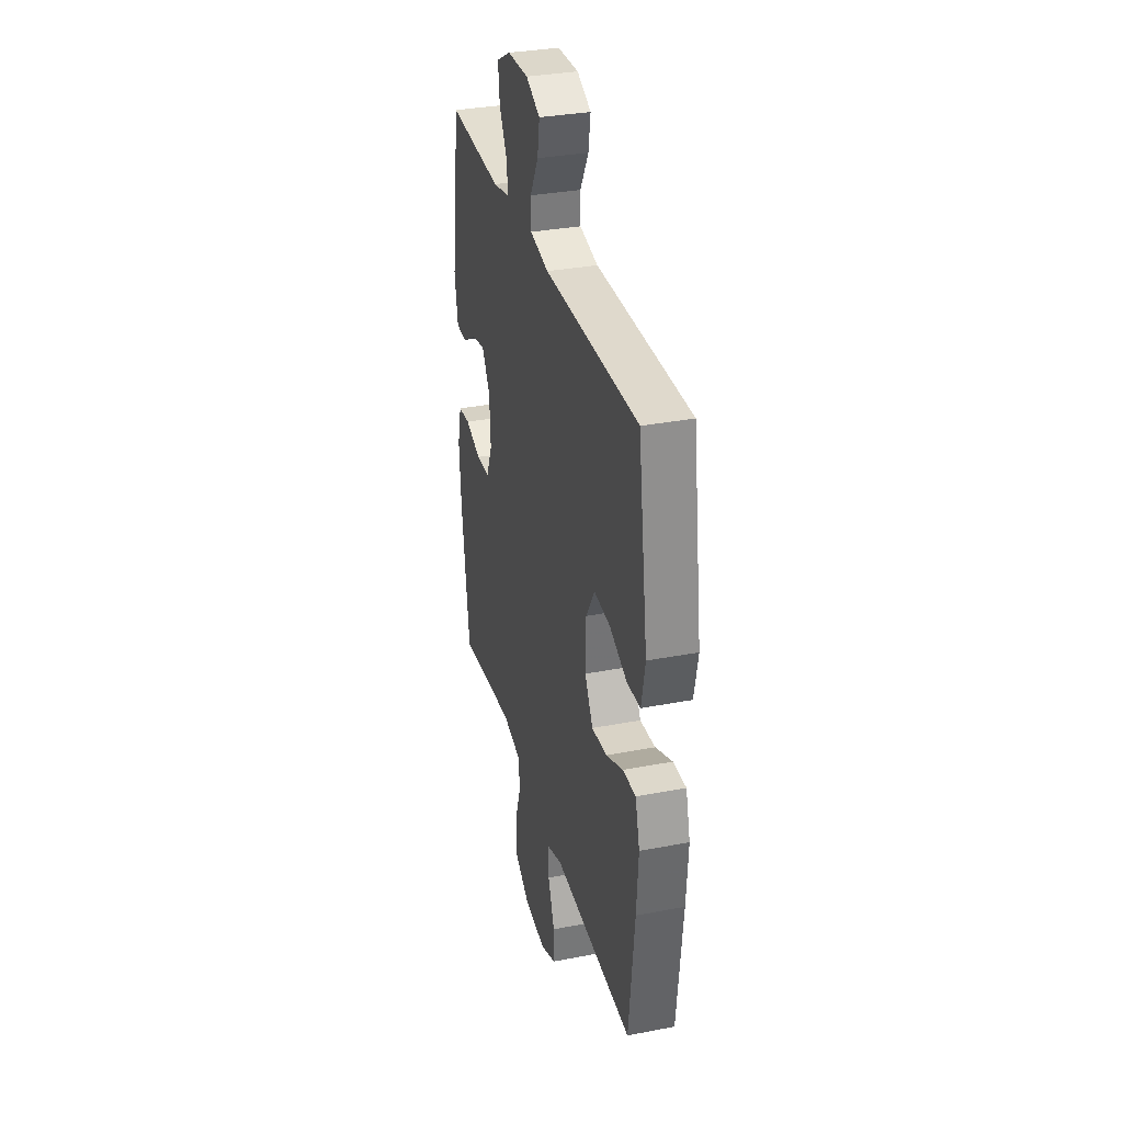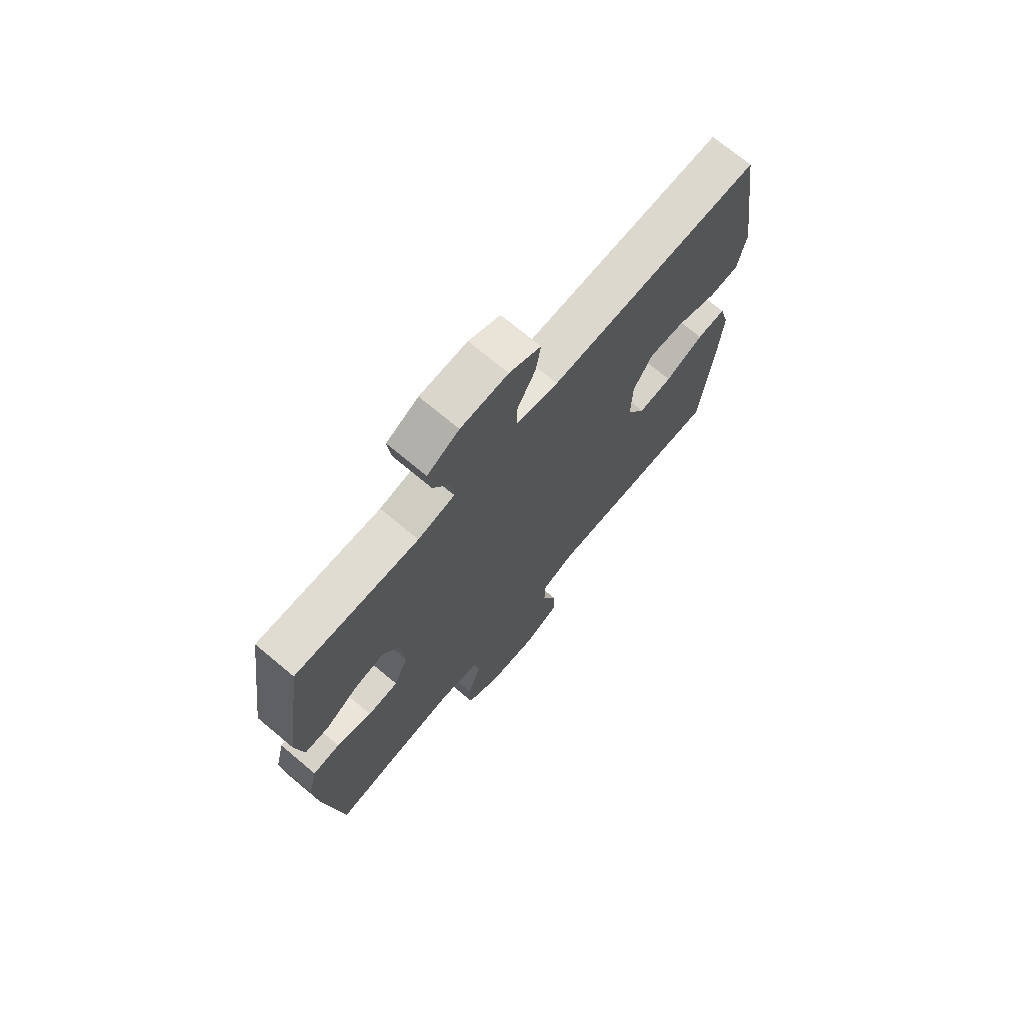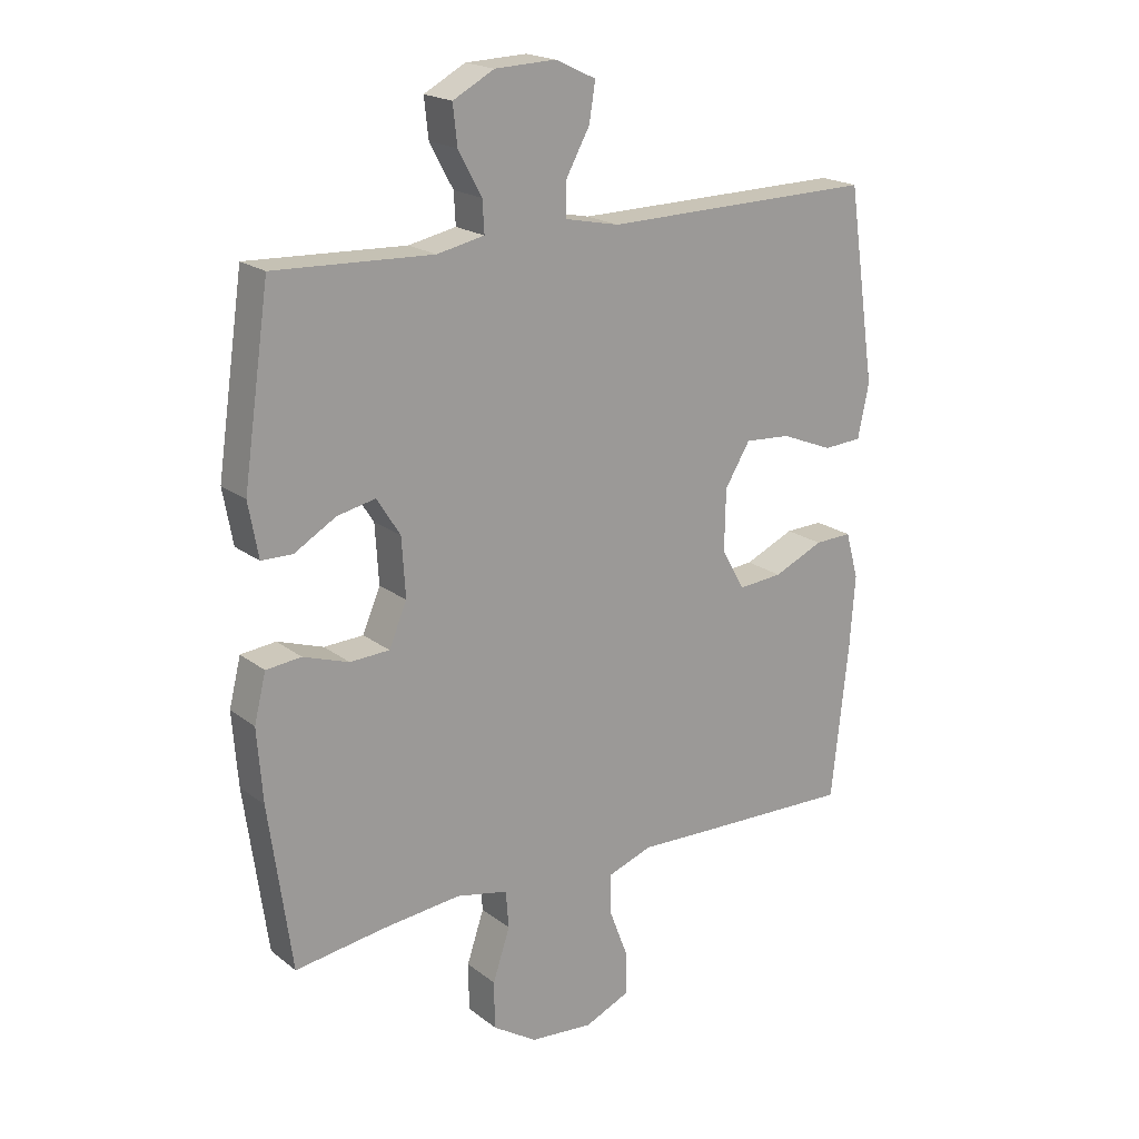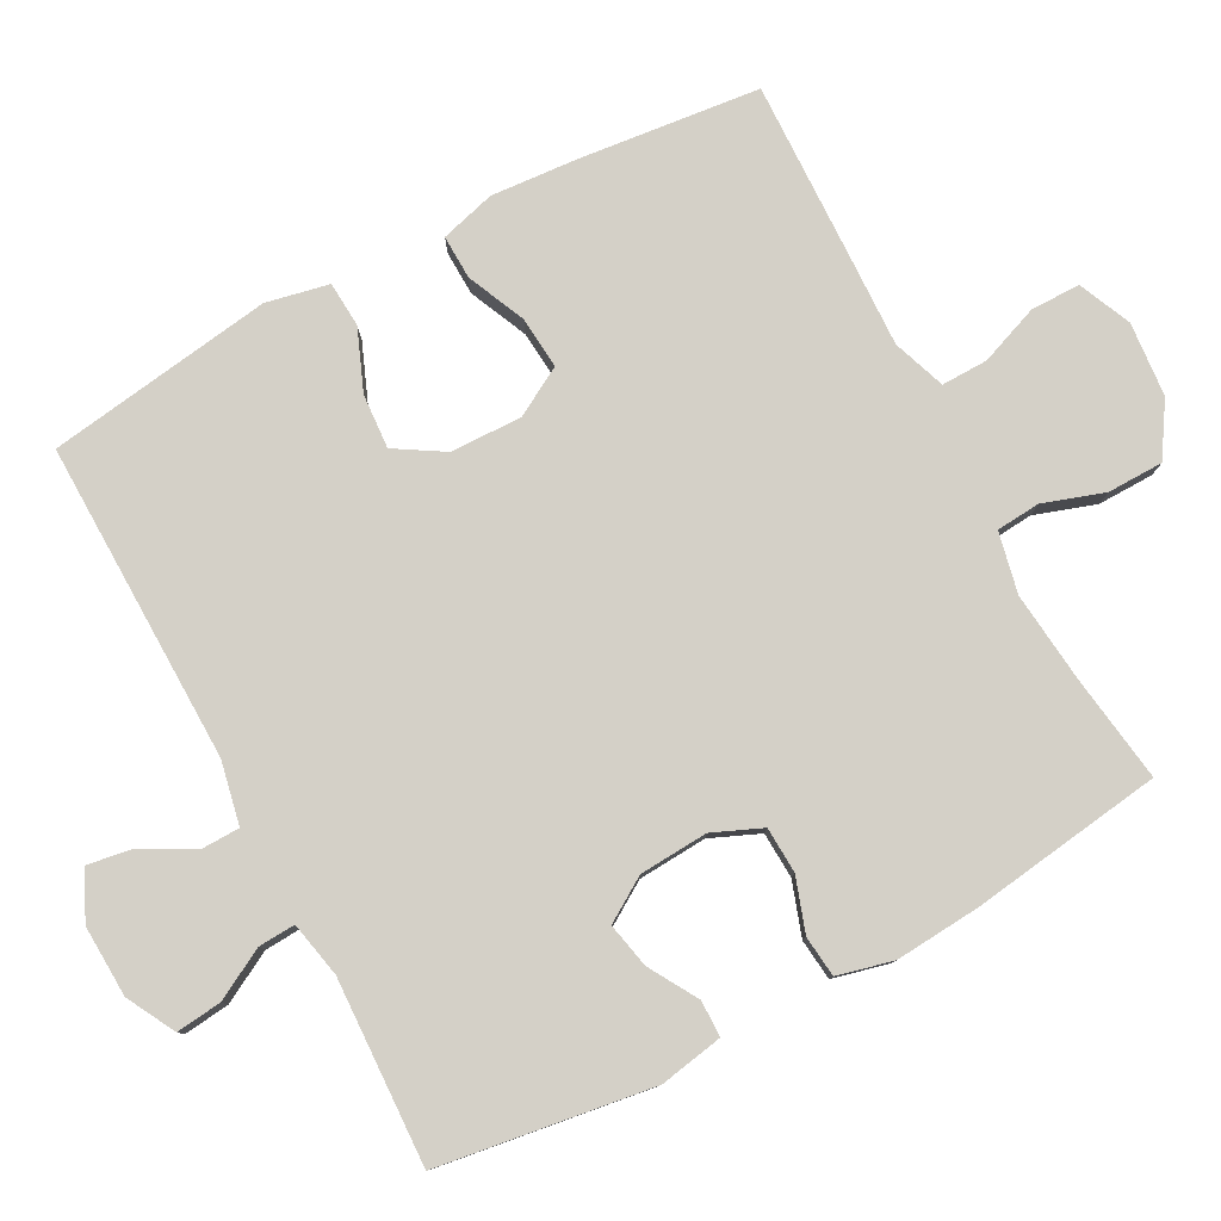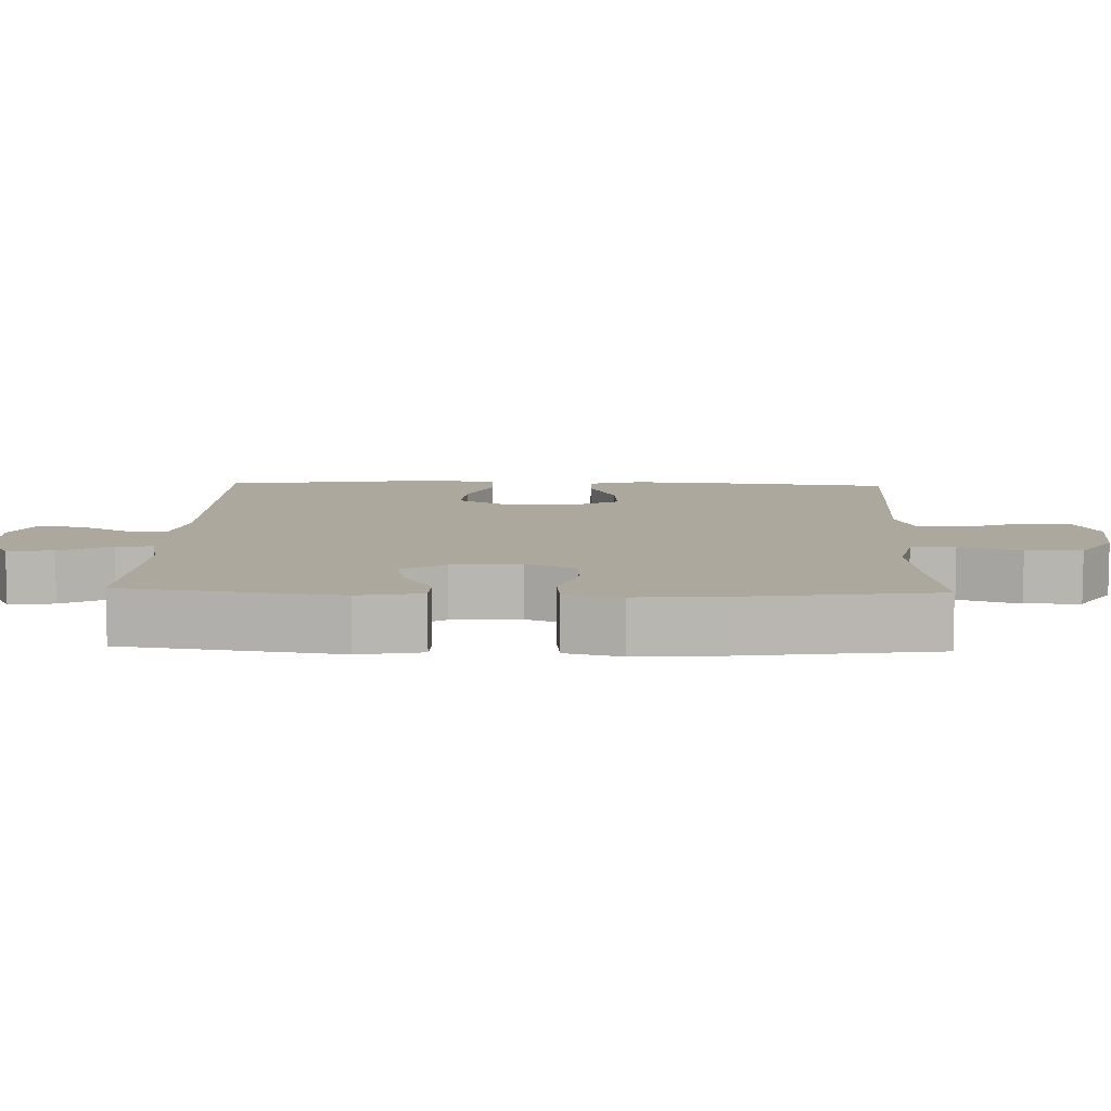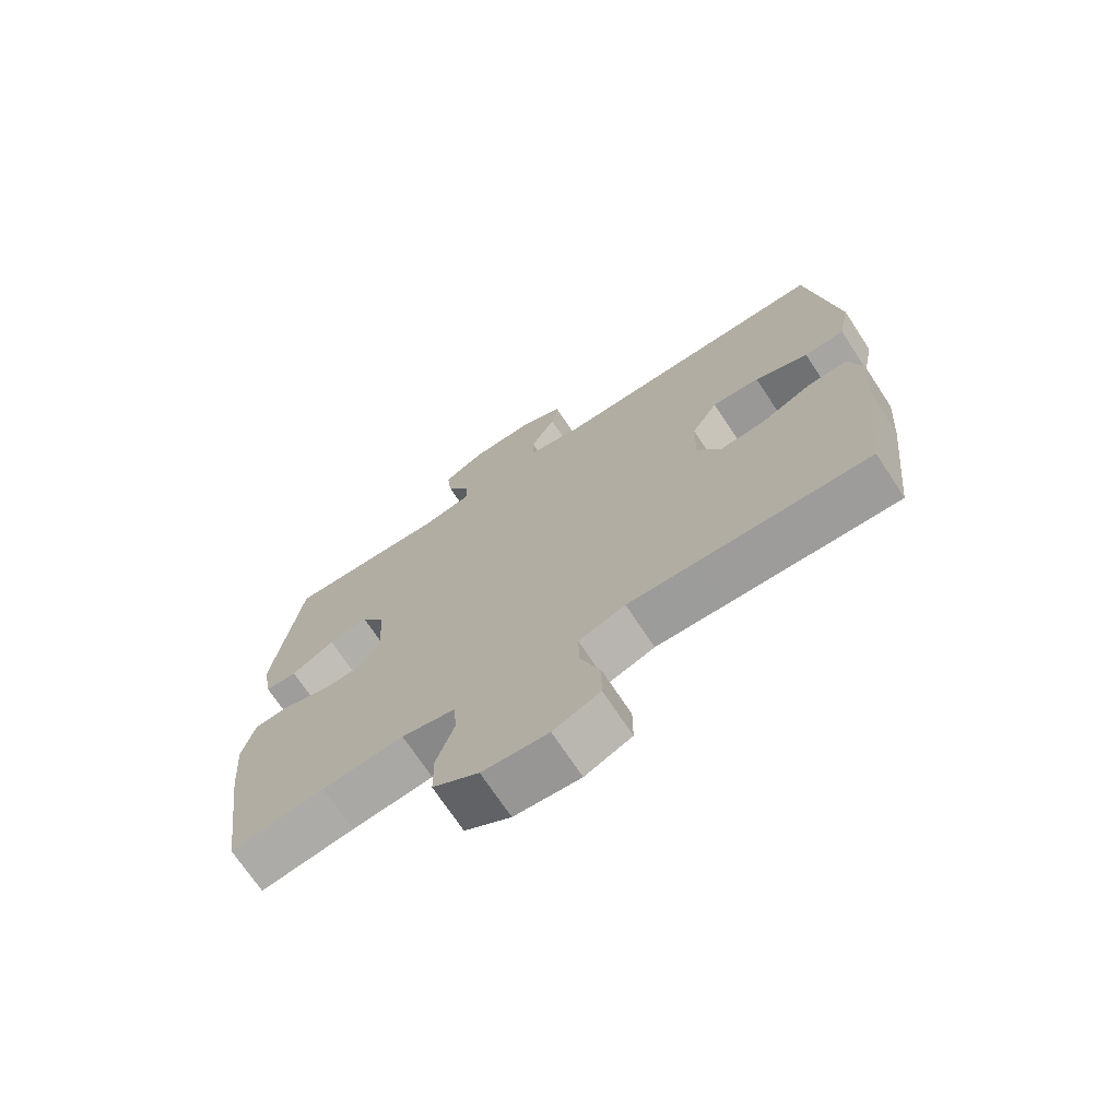
<metadata>
{"format":"obj","ext":"obj","renderer":"f3d","projection":"perspective","resolution":1024,"background":"white","views":[{"elev":33.2,"azim":-104.8,"up":"+Z"},{"elev":71.5,"azim":129.9,"up":"+Z"},{"elev":19.6,"azim":144.2,"up":"+Z"},{"elev":79.9,"azim":61.9,"up":"+Y"},{"elev":8.7,"azim":91.9,"up":"+Y"},{"elev":-71.3,"azim":-146.6,"up":"+Z"}]}
</metadata>
<code>
v 0.5 0.07 -0.5
v 0.353 0.07 -0.479
v 0.226 0.07 -0.466
v 0.142 0.07 -0.484
v 0.137 0.07 -0.545
v 0.165 0.07 -0.629
v 0.164 0.07 -0.706
v 0.092 0.07 -0.752
v -0.011 0.07 -0.761
v -0.084 0.07 -0.729
v -0.084 0.07 -0.66
v -0.053 0.07 -0.578
v -0.052 0.07 -0.514
v -0.125 0.07 -0.488
v -0.24 0.07 -0.492
v -0.5 0.07 -0.5
v -0.527 0.07 -0.251
v -0.536 0.07 -0.13
v -0.515 0.07 -0.054
v -0.454 0.07 -0.056
v -0.373 0.07 -0.092
v -0.301 0.07 -0.098
v -0.263 0.07 -0.031
v -0.265 0.07 0.068
v -0.306 0.07 0.135
v -0.381 0.07 0.13
v -0.465 0.07 0.096
v -0.528 0.07 0.1
v -0.546 0.07 0.187
v -0.5 0.07 0.5
v -0.057 0.07 0.493
v 0.03 0.07 0.511
v 0.031 0.07 0.565
v -0.008 0.07 0.636
v -0.018 0.07 0.698
v 0.048 0.07 0.729
v 0.147 0.07 0.725
v 0.214 0.07 0.689
v 0.207 0.07 0.626
v 0.169 0.07 0.556
v 0.166 0.07 0.505
v 0.243 0.07 0.489
v 0.5 0.07 0.5
v 0.543 0.07 0.204
v 0.527 0.07 0.116
v 0.477 0.07 0.115
v 0.409 0.07 0.155
v 0.347 0.07 0.168
v 0.309 0.07 0.108
v 0.303 0.07 0.013
v 0.332 0.07 -0.055
v 0.396 0.07 -0.058
v 0.47 0.07 -0.033
v 0.527 0.07 -0.039
v 0.546 0.07 -0.116
v 0.537 0.07 -0.234
v 0.5 0 -0.5
v 0.353 0 -0.479
v 0.226 0 -0.466
v 0.142 0 -0.484
v 0.137 0 -0.545
v 0.165 0 -0.629
v 0.164 0 -0.706
v 0.092 0 -0.752
v -0.011 0 -0.761
v -0.084 0 -0.729
v -0.084 0 -0.66
v -0.053 0 -0.578
v -0.052 0 -0.514
v -0.125 0 -0.488
v -0.24 0 -0.492
v -0.5 0 -0.5
v -0.527 0 -0.251
v -0.536 0 -0.13
v -0.515 0 -0.054
v -0.454 0 -0.056
v -0.373 0 -0.092
v -0.301 0 -0.098
v -0.263 0 -0.031
v -0.265 0 0.068
v -0.306 0 0.135
v -0.381 0 0.13
v -0.465 0 0.096
v -0.528 0 0.1
v -0.546 0 0.187
v -0.5 0 0.5
v -0.057 0 0.493
v 0.03 0 0.511
v 0.031 0 0.565
v -0.008 0 0.636
v -0.018 0 0.698
v 0.048 0 0.729
v 0.147 0 0.725
v 0.214 0 0.689
v 0.207 0 0.626
v 0.169 0 0.556
v 0.166 0 0.505
v 0.243 0 0.489
v 0.5 0 0.5
v 0.543 0 0.204
v 0.527 0 0.116
v 0.477 0 0.115
v 0.409 0 0.155
v 0.347 0 0.168
v 0.309 0 0.108
v 0.303 0 0.013
v 0.332 0 -0.055
v 0.396 0 -0.058
v 0.47 0 -0.033
v 0.527 0 -0.039
v 0.546 0 -0.116
v 0.537 0 -0.234
f 55 56 1 2
f 52 53 54 55
f 51 52 55 2
f 50 51 2 3
f 49 50 3 4
f 44 45 46 47
f 42 43 44 47
f 41 42 47 48
f 37 38 39 40
f 37 40 41
f 36 37 41
f 33 34 35 36
f 32 33 36 41
f 31 32 41 48
f 26 27 28 29
f 25 26 29 30
f 24 25 30 31
f 18 19 20 21
f 18 21 22
f 17 18 22
f 14 15 16 17
f 13 14 17 22
f 9 10 11 12
f 9 12 13
f 8 9 13
f 5 6 7 8
f 4 5 8 13
f 49 4 13 22
f 23 24 31 48
f 22 23 48 49
f 58 57 112 111
f 111 110 109 108
f 58 111 108 107
f 59 58 107 106
f 60 59 106 105
f 103 102 101 100
f 103 100 99 98
f 104 103 98 97
f 96 95 94 93
f 97 96 93
f 97 93 92
f 92 91 90 89
f 97 92 89 88
f 104 97 88 87
f 85 84 83 82
f 86 85 82 81
f 87 86 81 80
f 77 76 75 74
f 78 77 74
f 78 74 73
f 73 72 71 70
f 78 73 70 69
f 68 67 66 65
f 69 68 65
f 69 65 64
f 64 63 62 61
f 69 64 61 60
f 78 69 60 105
f 104 87 80 79
f 105 104 79 78
f 1 57 58 2
f 2 58 59 3
f 3 59 60 4
f 4 60 61 5
f 5 61 62 6
f 6 62 63 7
f 7 63 64 8
f 8 64 65 9
f 9 65 66 10
f 10 66 67 11
f 11 67 68 12
f 12 68 69 13
f 13 69 70 14
f 14 70 71 15
f 15 71 72 16
f 16 72 73 17
f 17 73 74 18
f 18 74 75 19
f 19 75 76 20
f 20 76 77 21
f 21 77 78 22
f 22 78 79 23
f 23 79 80 24
f 24 80 81 25
f 25 81 82 26
f 26 82 83 27
f 27 83 84 28
f 28 84 85 29
f 29 85 86 30
f 30 86 87 31
f 31 87 88 32
f 32 88 89 33
f 33 89 90 34
f 34 90 91 35
f 35 91 92 36
f 36 92 93 37
f 37 93 94 38
f 38 94 95 39
f 39 95 96 40
f 40 96 97 41
f 41 97 98 42
f 42 98 99 43
f 43 99 100 44
f 44 100 101 45
f 45 101 102 46
f 46 102 103 47
f 47 103 104 48
f 48 104 105 49
f 49 105 106 50
f 50 106 107 51
f 51 107 108 52
f 52 108 109 53
f 53 109 110 54
f 54 110 111 55
f 55 111 112 56
f 56 112 57 1

</code>
